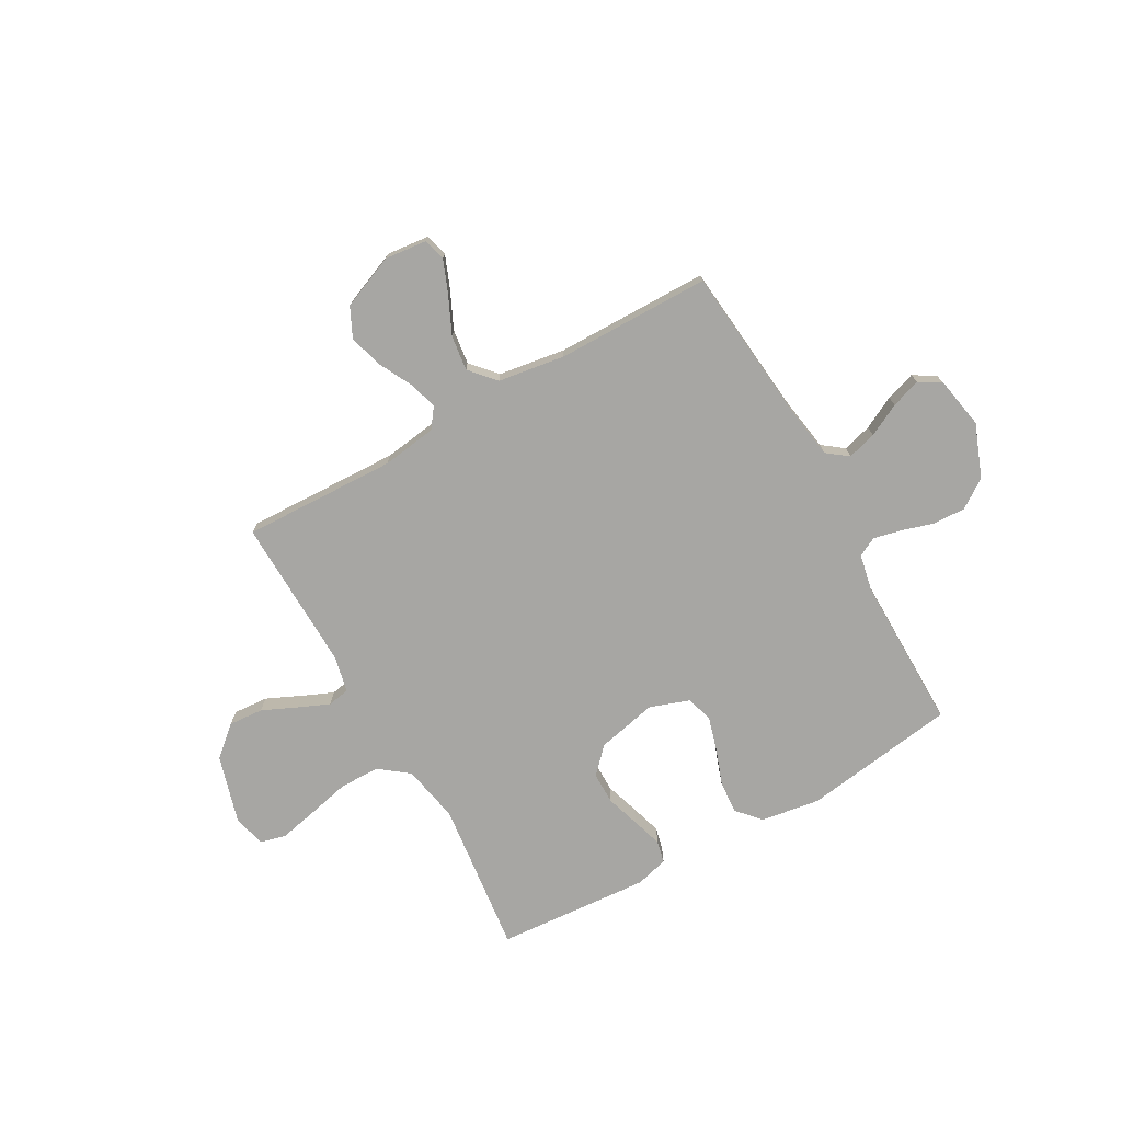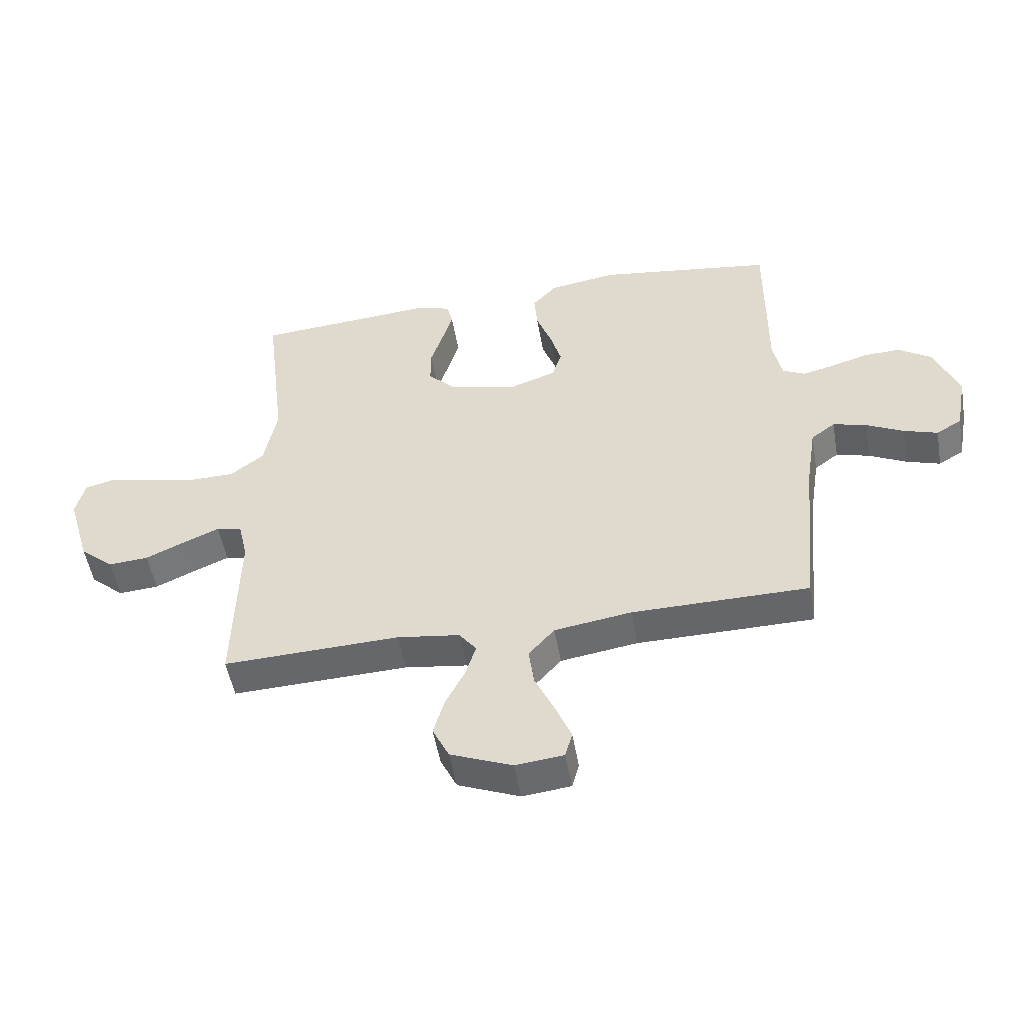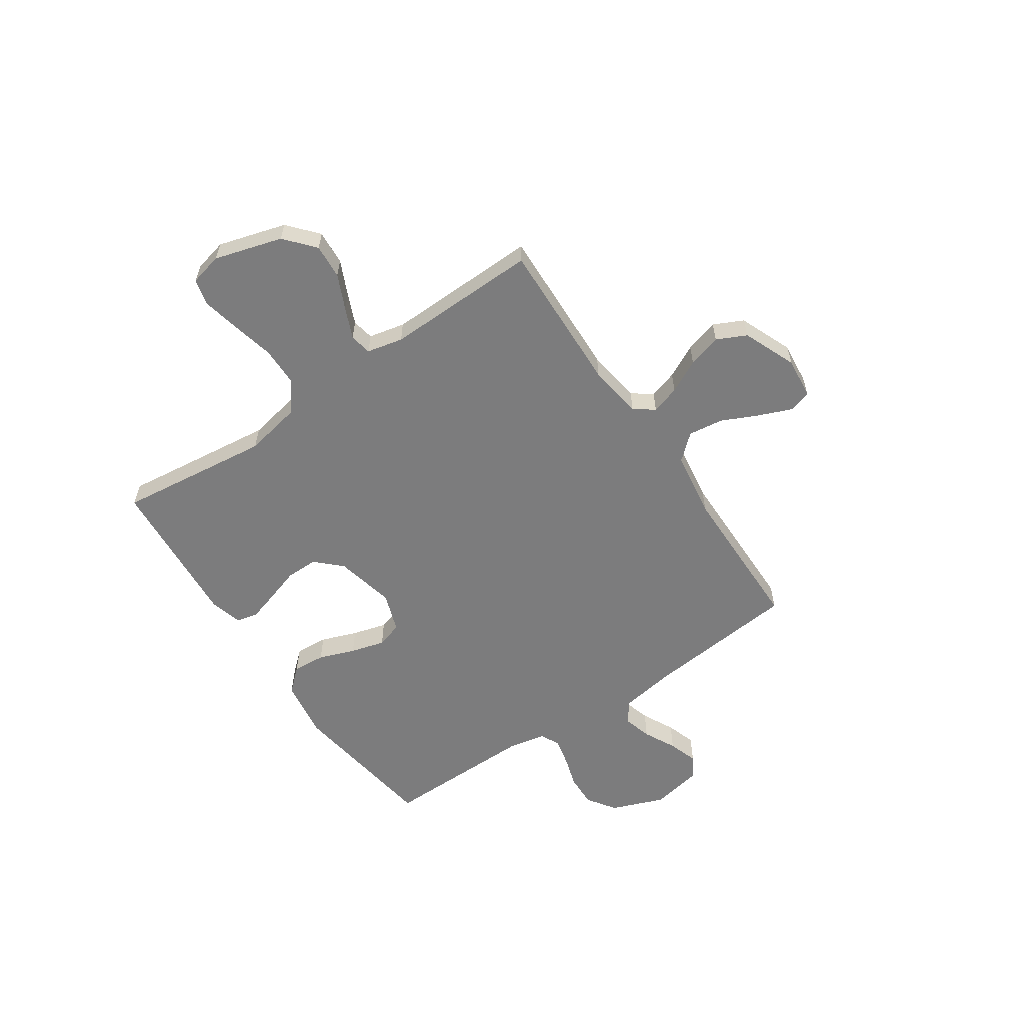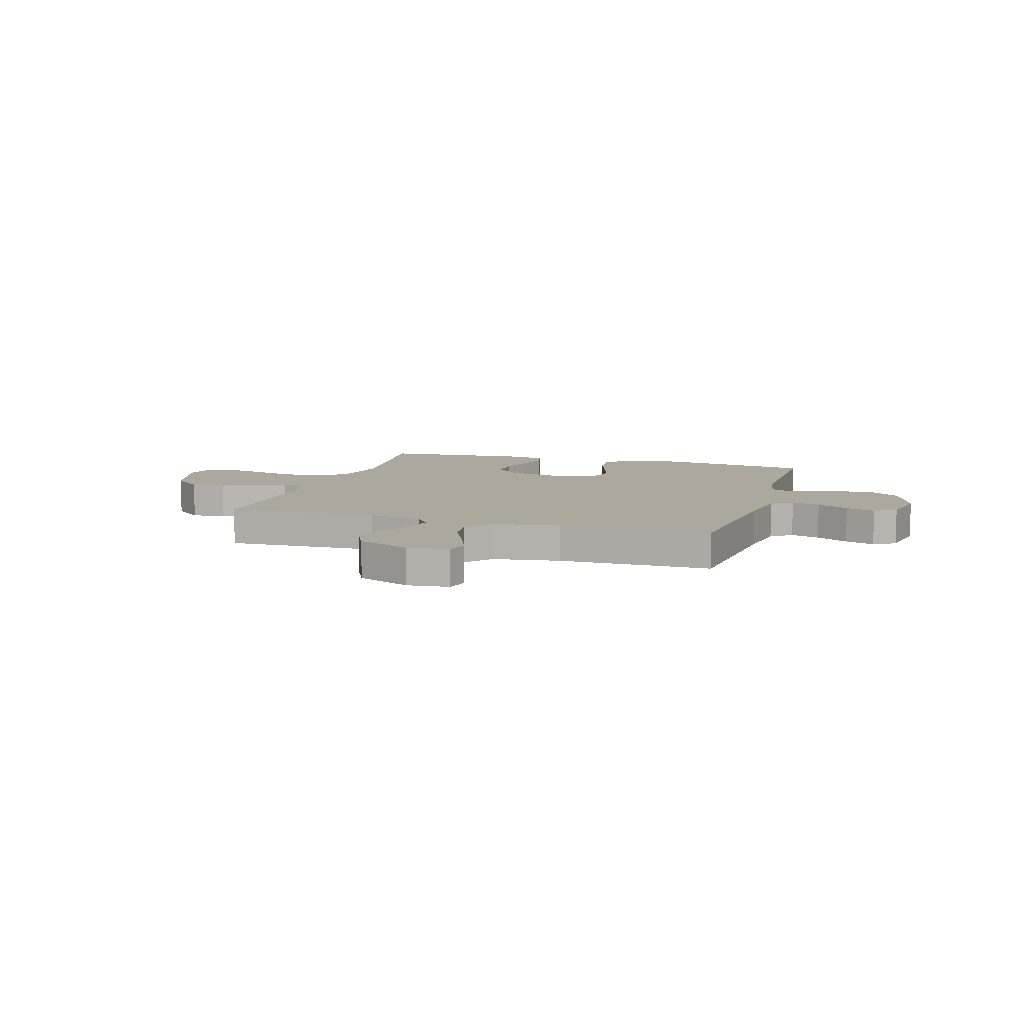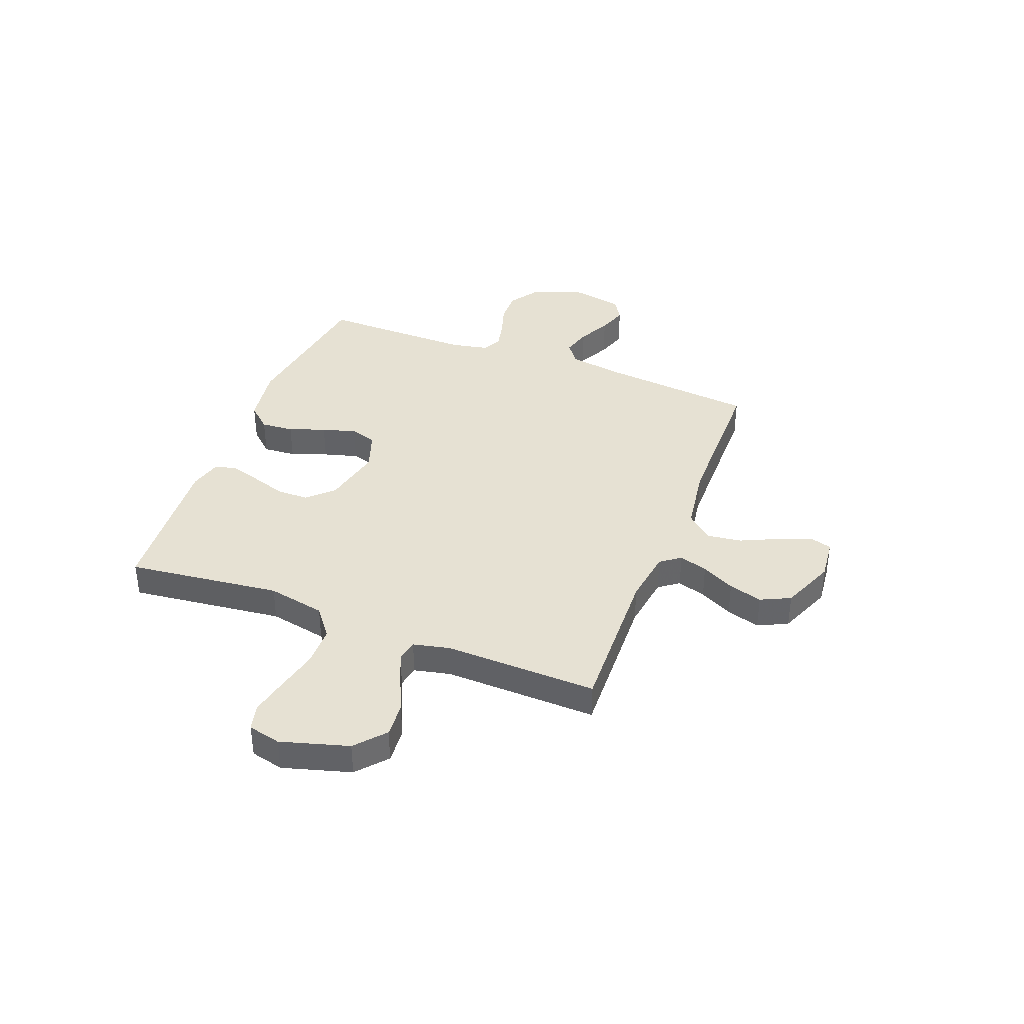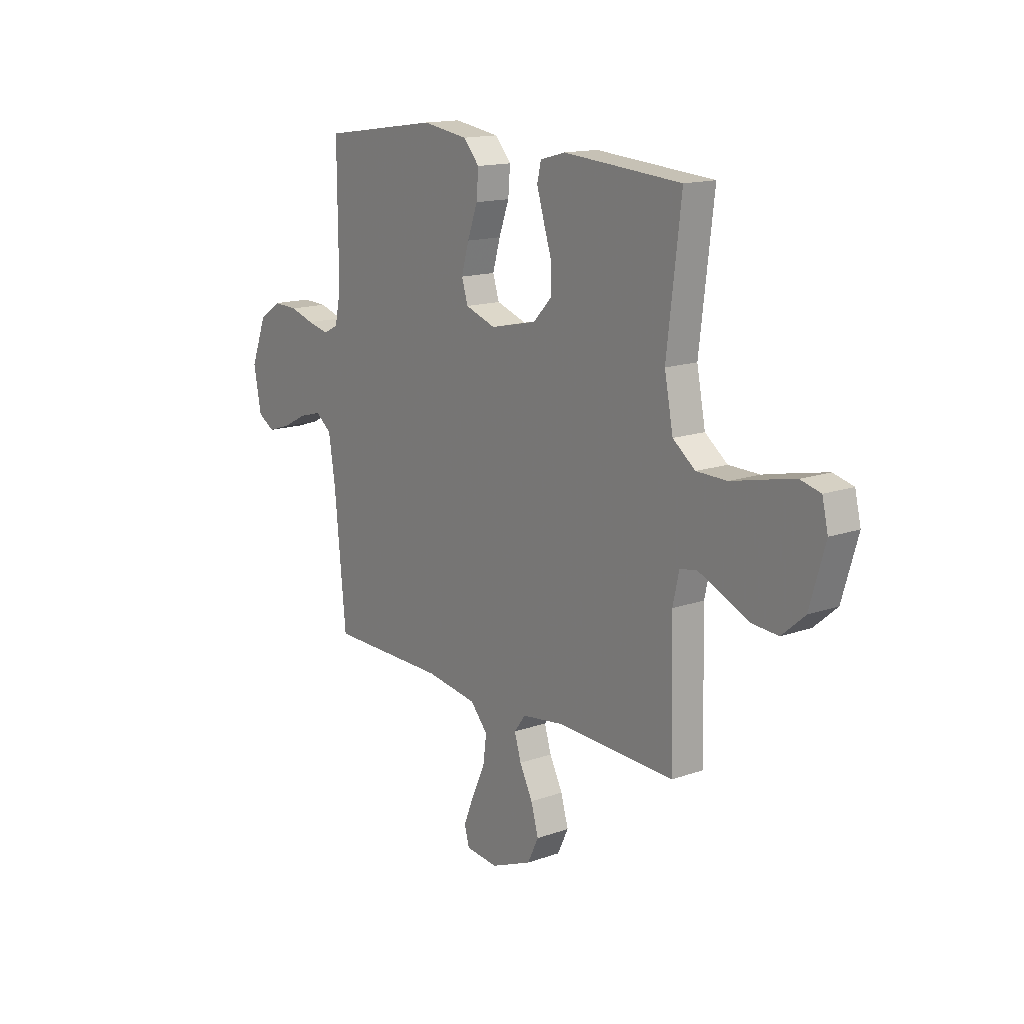
<metadata>
{"format":"obj","ext":"obj","renderer":"f3d","projection":"perspective","resolution":1024,"background":"white","views":[{"elev":-74.2,"azim":-150.5,"up":"+Y"},{"elev":-51.6,"azim":-170.2,"up":"+Z"},{"elev":-58.8,"azim":124.2,"up":"+Y"},{"elev":8.7,"azim":-162.9,"up":"+Y"},{"elev":38.7,"azim":111.2,"up":"+Y"},{"elev":14.9,"azim":52.8,"up":"+Z"}]}
</metadata>
<code>
v 0.5 0.07 0.5
v 0.464 0.07 0.2
v 0.486 0.07 0.087
v 0.543 0.07 0.043
v 0.621 0.07 0.042
v 0.704 0.07 0.061
v 0.779 0.07 0.077
v 0.83 0.07 0.064
v 0.845 0.07 0
v 0.806 0.07 -0.133
v 0.748 0.07 -0.183
v 0.68 0.07 -0.178
v 0.612 0.07 -0.147
v 0.552 0.07 -0.121
v 0.509 0.07 -0.129
v 0.493 0.07 -0.2
v 0.5 0.07 -0.5
v 0.2 0.07 -0.489
v 0.093 0.07 -0.504
v 0.064 0.07 -0.543
v 0.081 0.07 -0.599
v 0.114 0.07 -0.664
v 0.133 0.07 -0.73
v 0.105 0.07 -0.788
v 0 0.07 -0.831
v -0.082 0.07 -0.822
v -0.094 0.07 -0.778
v -0.068 0.07 -0.714
v -0.034 0.07 -0.641
v -0.025 0.07 -0.573
v -0.069 0.07 -0.523
v -0.2 0.07 -0.503
v -0.5 0.07 -0.5
v -0.529 0.07 -0.2
v -0.546 0.07 -0.091
v -0.587 0.07 -0.06
v -0.644 0.07 -0.076
v -0.707 0.07 -0.108
v -0.765 0.07 -0.127
v -0.808 0.07 -0.101
v -0.827 0.07 0
v -0.787 0.07 0.104
v -0.731 0.07 0.142
v -0.668 0.07 0.14
v -0.606 0.07 0.121
v -0.551 0.07 0.108
v -0.513 0.07 0.127
v -0.498 0.07 0.2
v -0.5 0.07 0.5
v -0.2 0.07 0.543
v -0.084 0.07 0.525
v -0.043 0.07 0.479
v -0.048 0.07 0.415
v -0.074 0.07 0.344
v -0.093 0.07 0.277
v -0.077 0.07 0.226
v 0 0.07 0.199
v 0.118 0.07 0.225
v 0.165 0.07 0.274
v 0.165 0.07 0.337
v 0.144 0.07 0.403
v 0.126 0.07 0.463
v 0.136 0.07 0.506
v 0.2 0.07 0.523
v 0.5 0 0.5
v 0.464 0 0.2
v 0.486 0 0.087
v 0.543 0 0.043
v 0.621 0 0.042
v 0.704 0 0.061
v 0.779 0 0.077
v 0.83 0 0.064
v 0.845 0 0
v 0.806 0 -0.133
v 0.748 0 -0.183
v 0.68 0 -0.178
v 0.612 0 -0.147
v 0.552 0 -0.121
v 0.509 0 -0.129
v 0.493 0 -0.2
v 0.5 0 -0.5
v 0.2 0 -0.489
v 0.093 0 -0.504
v 0.064 0 -0.543
v 0.081 0 -0.599
v 0.114 0 -0.664
v 0.133 0 -0.73
v 0.105 0 -0.788
v 0 0 -0.831
v -0.082 0 -0.822
v -0.094 0 -0.778
v -0.068 0 -0.714
v -0.034 0 -0.641
v -0.025 0 -0.573
v -0.069 0 -0.523
v -0.2 0 -0.503
v -0.5 0 -0.5
v -0.529 0 -0.2
v -0.546 0 -0.091
v -0.587 0 -0.06
v -0.644 0 -0.076
v -0.707 0 -0.108
v -0.765 0 -0.127
v -0.808 0 -0.101
v -0.827 0 0
v -0.787 0 0.104
v -0.731 0 0.142
v -0.668 0 0.14
v -0.606 0 0.121
v -0.551 0 0.108
v -0.513 0 0.127
v -0.498 0 0.2
v -0.5 0 0.5
v -0.2 0 0.543
v -0.084 0 0.525
v -0.043 0 0.479
v -0.048 0 0.415
v -0.074 0 0.344
v -0.093 0 0.277
v -0.077 0 0.226
v 0 0 0.199
v 0.118 0 0.225
v 0.165 0 0.274
v 0.165 0 0.337
v 0.144 0 0.403
v 0.126 0 0.463
v 0.136 0 0.506
v 0.2 0 0.523
f 64 1 2
f 63 64 2
f 62 63 2
f 61 62 2
f 60 61 2
f 59 60 2 3
f 58 59 3 4
f 57 58 4
f 52 53 54
f 51 52 54
f 50 51 54
f 49 50 54
f 48 49 54
f 47 48 54 55
f 46 47 55 56
f 43 44 45
f 42 43 45
f 41 42 45
f 40 41 45
f 39 40 45
f 38 39 45
f 37 38 45
f 36 37 45 46
f 46 56 57
f 36 46 57
f 35 36 57
f 32 33 34
f 35 57 4
f 34 35 4
f 32 34 4
f 31 32 4
f 27 28 29
f 26 27 29
f 25 26 29
f 24 25 29
f 23 24 29
f 22 23 29
f 21 22 29
f 20 21 29 30
f 16 17 18
f 15 16 18 19
f 11 12 13
f 10 11 13
f 9 10 13
f 8 9 13
f 7 8 13
f 6 7 13
f 5 6 13
f 5 13 14
f 4 5 14 15
f 19 20 30 31
f 4 15 19 31
f 66 65 128
f 66 128 127
f 66 127 126
f 66 126 125
f 66 125 124
f 67 66 124 123
f 68 67 123 122
f 68 122 121
f 118 117 116
f 118 116 115
f 118 115 114
f 118 114 113
f 118 113 112
f 119 118 112 111
f 120 119 111 110
f 109 108 107
f 109 107 106
f 109 106 105
f 109 105 104
f 109 104 103
f 109 103 102
f 109 102 101
f 110 109 101 100
f 121 120 110
f 121 110 100
f 121 100 99
f 98 97 96
f 68 121 99
f 68 99 98
f 68 98 96
f 68 96 95
f 93 92 91
f 93 91 90
f 93 90 89
f 93 89 88
f 93 88 87
f 93 87 86
f 93 86 85
f 94 93 85 84
f 82 81 80
f 83 82 80 79
f 77 76 75
f 77 75 74
f 77 74 73
f 77 73 72
f 77 72 71
f 77 71 70
f 77 70 69
f 78 77 69
f 79 78 69 68
f 95 94 84 83
f 95 83 79 68
f 1 65 66 2
f 2 66 67 3
f 3 67 68 4
f 4 68 69 5
f 5 69 70 6
f 6 70 71 7
f 7 71 72 8
f 8 72 73 9
f 9 73 74 10
f 10 74 75 11
f 11 75 76 12
f 12 76 77 13
f 13 77 78 14
f 14 78 79 15
f 15 79 80 16
f 16 80 81 17
f 17 81 82 18
f 18 82 83 19
f 19 83 84 20
f 20 84 85 21
f 21 85 86 22
f 22 86 87 23
f 23 87 88 24
f 24 88 89 25
f 25 89 90 26
f 26 90 91 27
f 27 91 92 28
f 28 92 93 29
f 29 93 94 30
f 30 94 95 31
f 31 95 96 32
f 32 96 97 33
f 33 97 98 34
f 34 98 99 35
f 35 99 100 36
f 36 100 101 37
f 37 101 102 38
f 38 102 103 39
f 39 103 104 40
f 40 104 105 41
f 41 105 106 42
f 42 106 107 43
f 43 107 108 44
f 44 108 109 45
f 45 109 110 46
f 46 110 111 47
f 47 111 112 48
f 48 112 113 49
f 49 113 114 50
f 50 114 115 51
f 51 115 116 52
f 52 116 117 53
f 53 117 118 54
f 54 118 119 55
f 55 119 120 56
f 56 120 121 57
f 57 121 122 58
f 58 122 123 59
f 59 123 124 60
f 60 124 125 61
f 61 125 126 62
f 62 126 127 63
f 63 127 128 64
f 64 128 65 1

</code>
